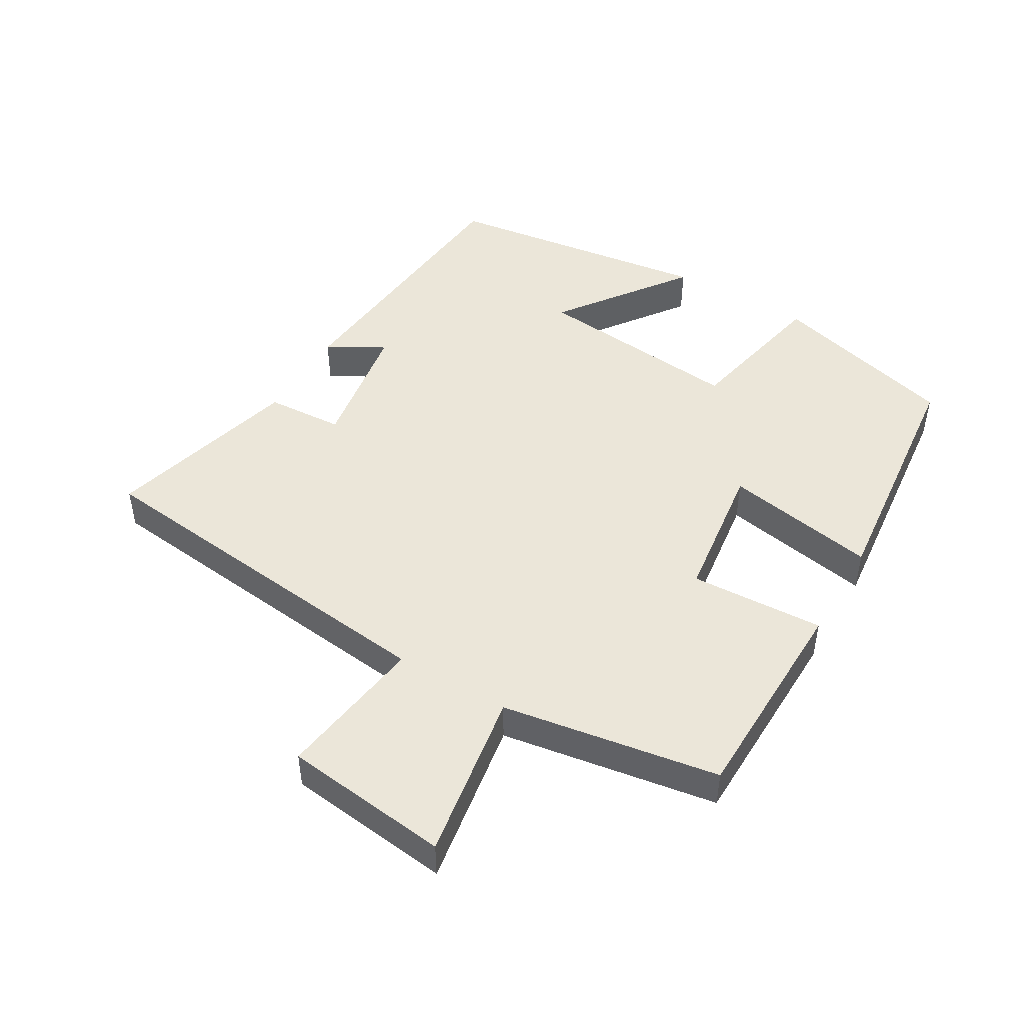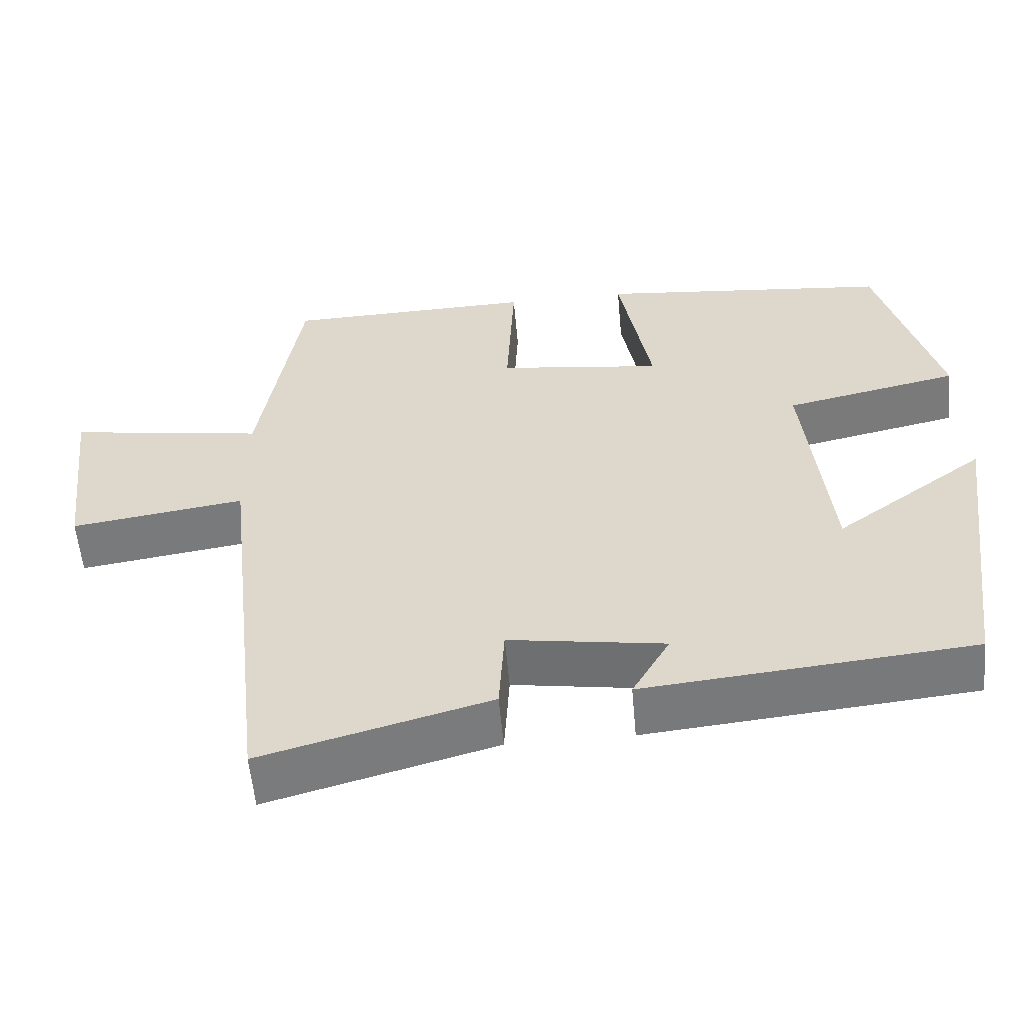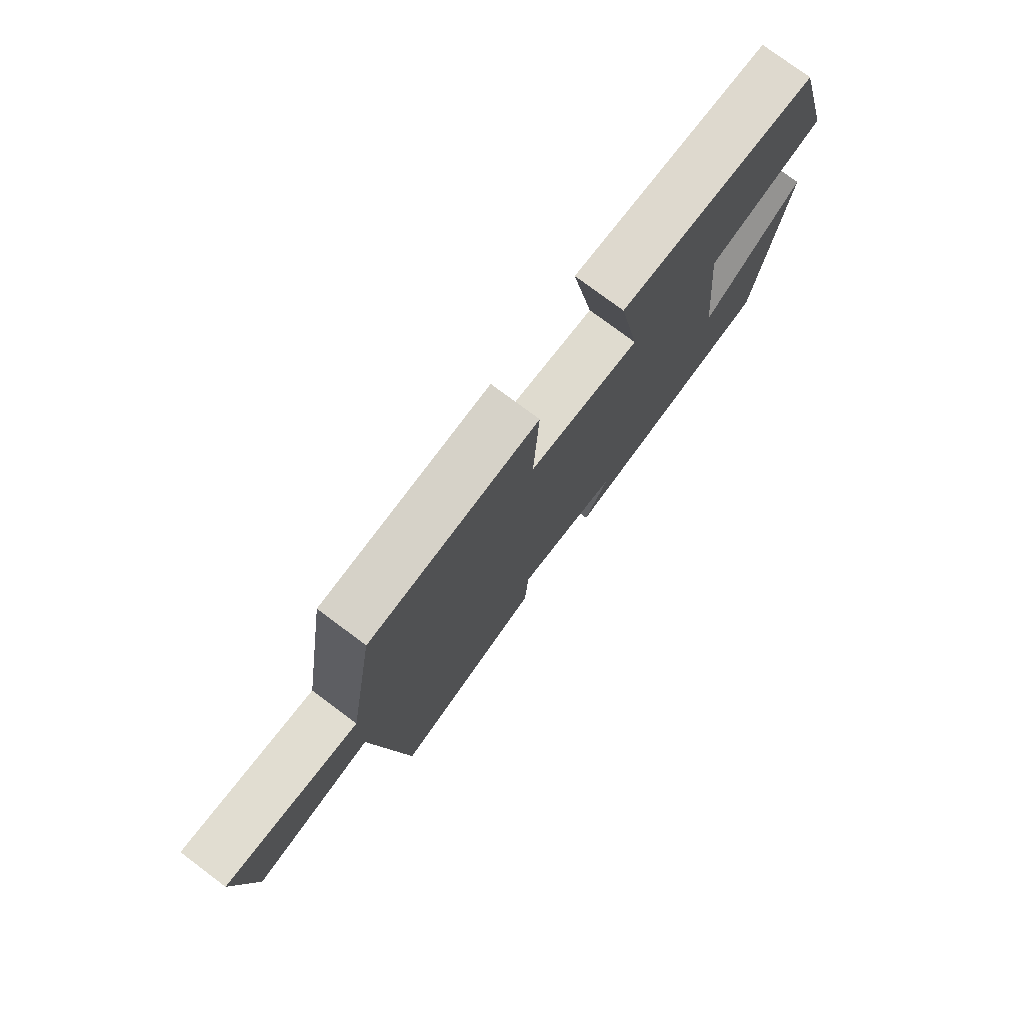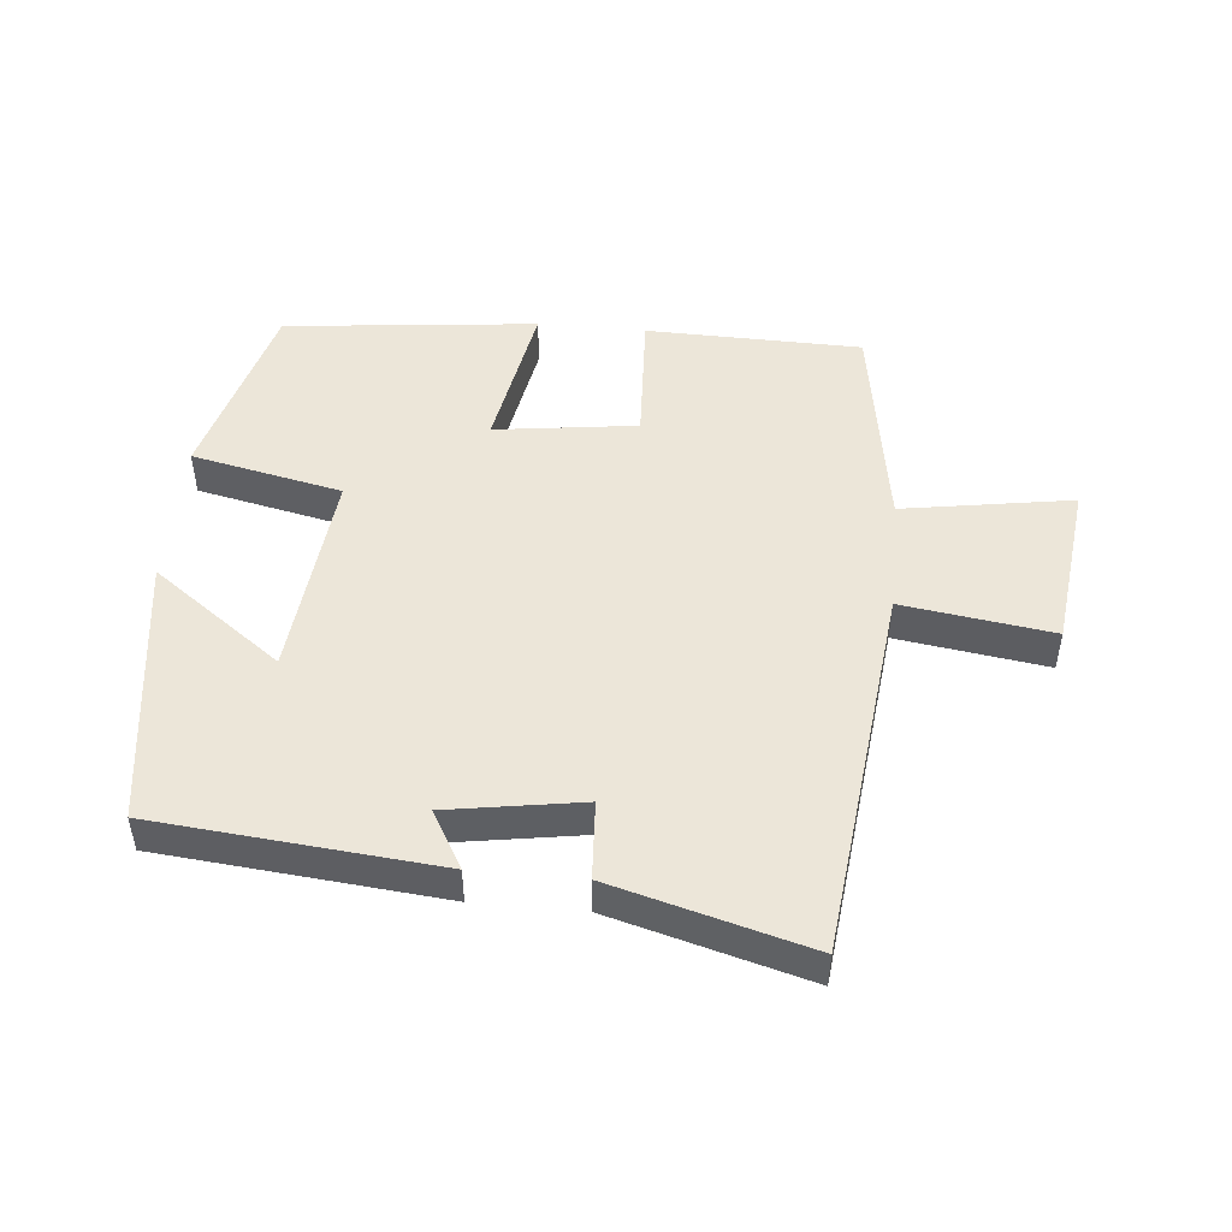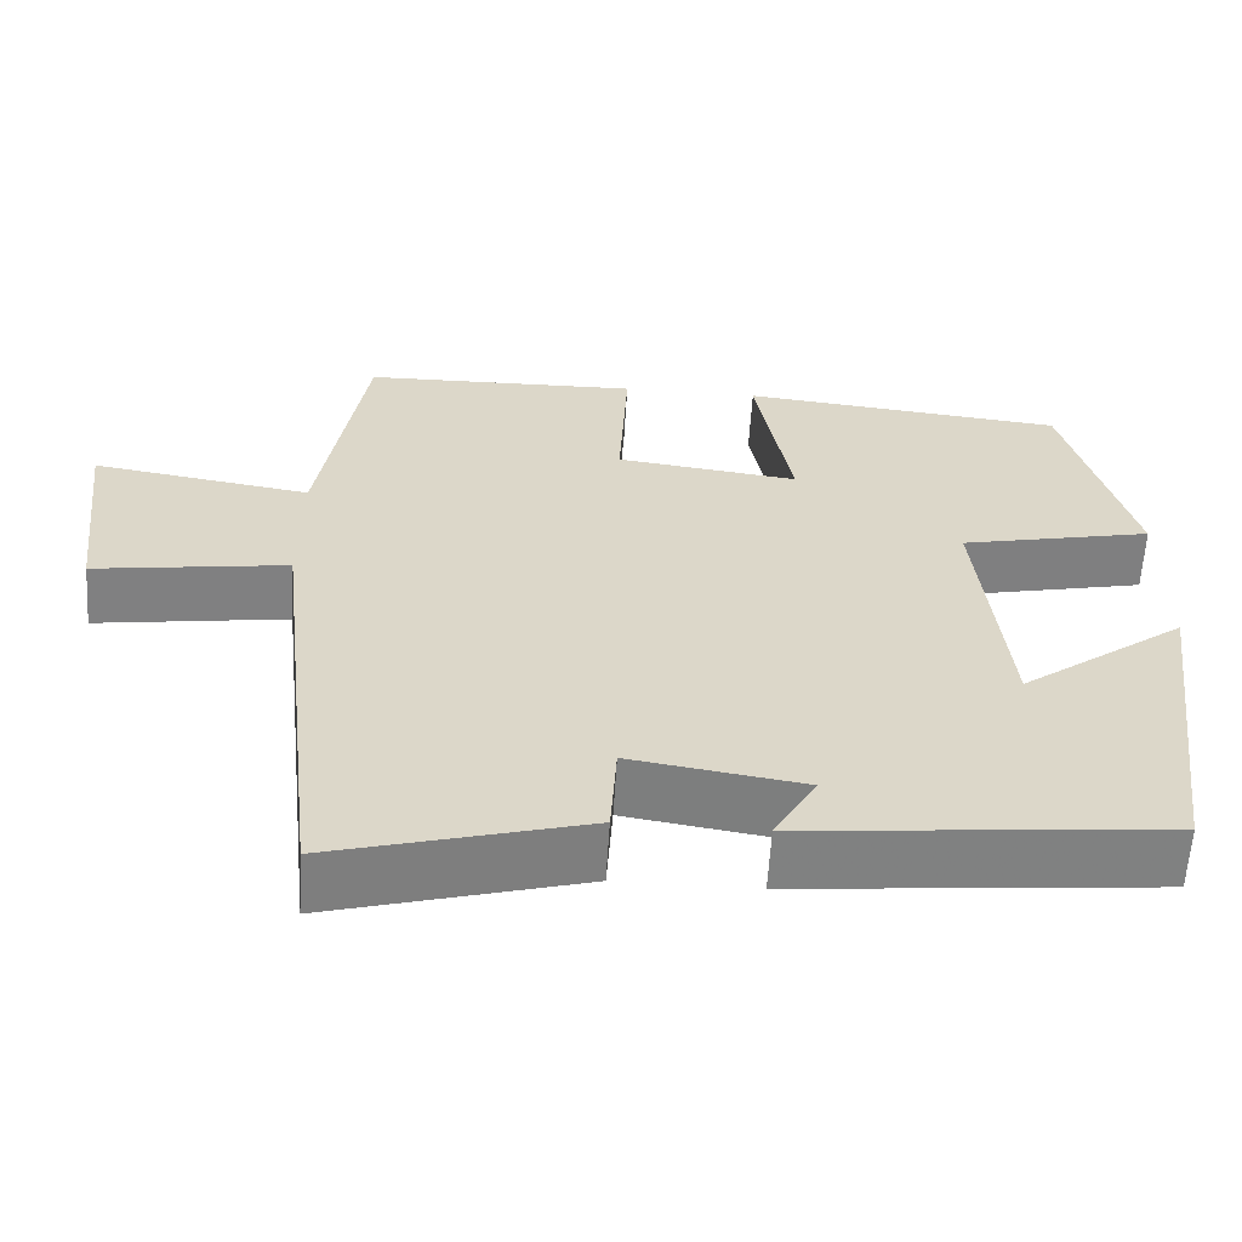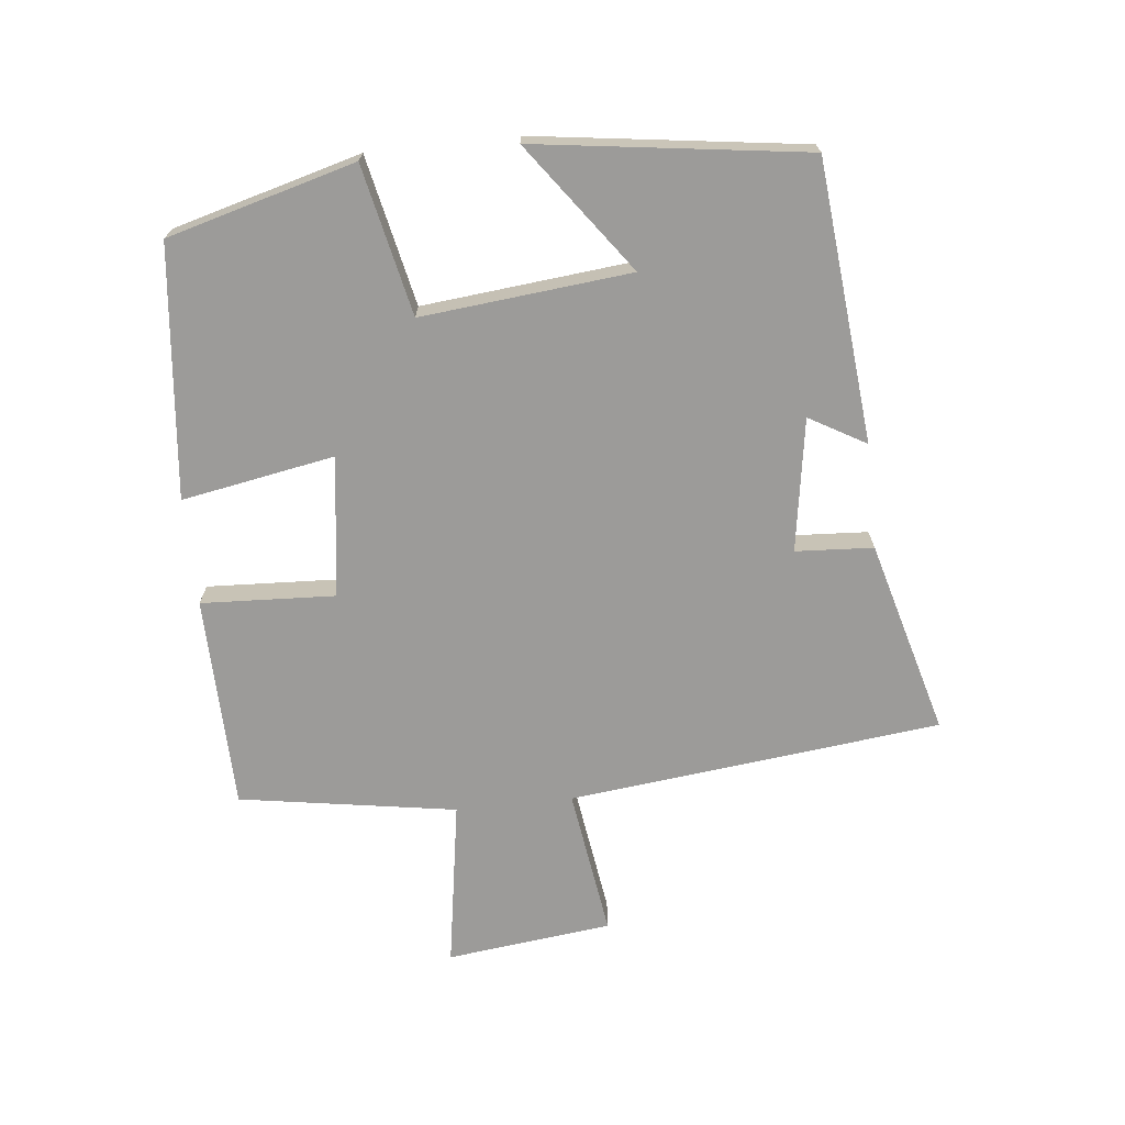
<metadata>
{"format":"obj","ext":"obj","renderer":"f3d","projection":"perspective","resolution":1024,"background":"white","views":[{"elev":47.4,"azim":-59.6,"up":"+Y"},{"elev":-56.8,"azim":5.1,"up":"+Z"},{"elev":77.0,"azim":-53.2,"up":"+Z"},{"elev":48.7,"azim":-174.7,"up":"+Y"},{"elev":-60.2,"azim":-3.5,"up":"+Z"},{"elev":-69.9,"azim":96.1,"up":"+Y"}]}
</metadata>
<code>
v 0.422 0.07 0.46
v 0.5 0.07 0.175
v 0.273 0.07 0.126
v 0.305 0.07 -0.192
v 0.5 0.07 -0.049
v 0.444 0.07 -0.46
v 0.019 0.07 -0.5
v 0.068 0.07 -0.414
v -0.134 0.07 -0.382
v -0.141 0.07 -0.5
v -0.436 0.07 -0.581
v -0.5 0.07 -0.015
v -0.726 0.07 -0.048
v -0.756 0.07 0.204
v -0.5 0.07 0.163
v -0.447 0.07 0.493
v -0.122 0.07 0.5
v -0.132 0.07 0.296
v 0.082 0.07 0.268
v 0.04 0.07 0.5
v 0.422 0 0.46
v 0.5 0 0.175
v 0.273 0 0.126
v 0.305 0 -0.192
v 0.5 0 -0.049
v 0.444 0 -0.46
v 0.019 0 -0.5
v 0.068 0 -0.414
v -0.134 0 -0.382
v -0.141 0 -0.5
v -0.436 0 -0.581
v -0.5 0 -0.015
v -0.726 0 -0.048
v -0.756 0 0.204
v -0.5 0 0.163
v -0.447 0 0.493
v -0.122 0 0.5
v -0.132 0 0.296
v 0.082 0 0.268
v 0.04 0 0.5
f 19 20 1 2
f 18 19 2 3
f 15 16 17 18
f 15 18 3 4
f 12 13 14 15
f 12 15 4
f 9 10 11 12
f 8 9 12 4
f 6 7 8
f 4 5 6 8
f 22 21 40 39
f 23 22 39 38
f 38 37 36 35
f 24 23 38 35
f 35 34 33 32
f 24 35 32
f 32 31 30 29
f 24 32 29 28
f 28 27 26
f 28 26 25 24
f 1 21 22 2
f 2 22 23 3
f 3 23 24 4
f 4 24 25 5
f 5 25 26 6
f 6 26 27 7
f 7 27 28 8
f 8 28 29 9
f 9 29 30 10
f 10 30 31 11
f 11 31 32 12
f 12 32 33 13
f 13 33 34 14
f 14 34 35 15
f 15 35 36 16
f 16 36 37 17
f 17 37 38 18
f 18 38 39 19
f 19 39 40 20
f 20 40 21 1

</code>
